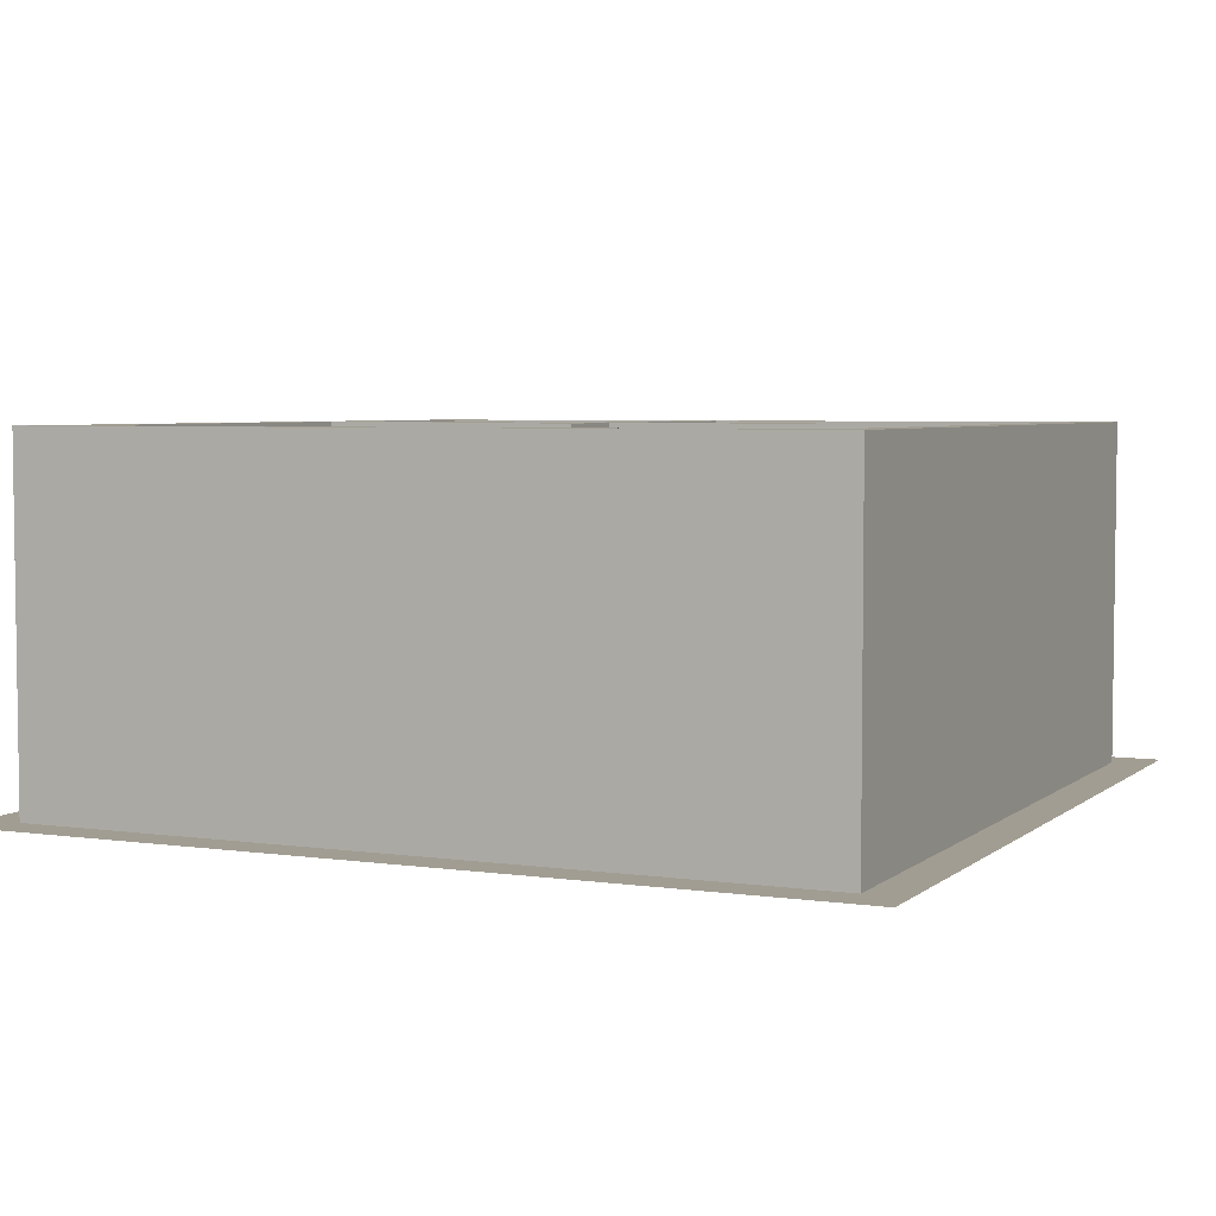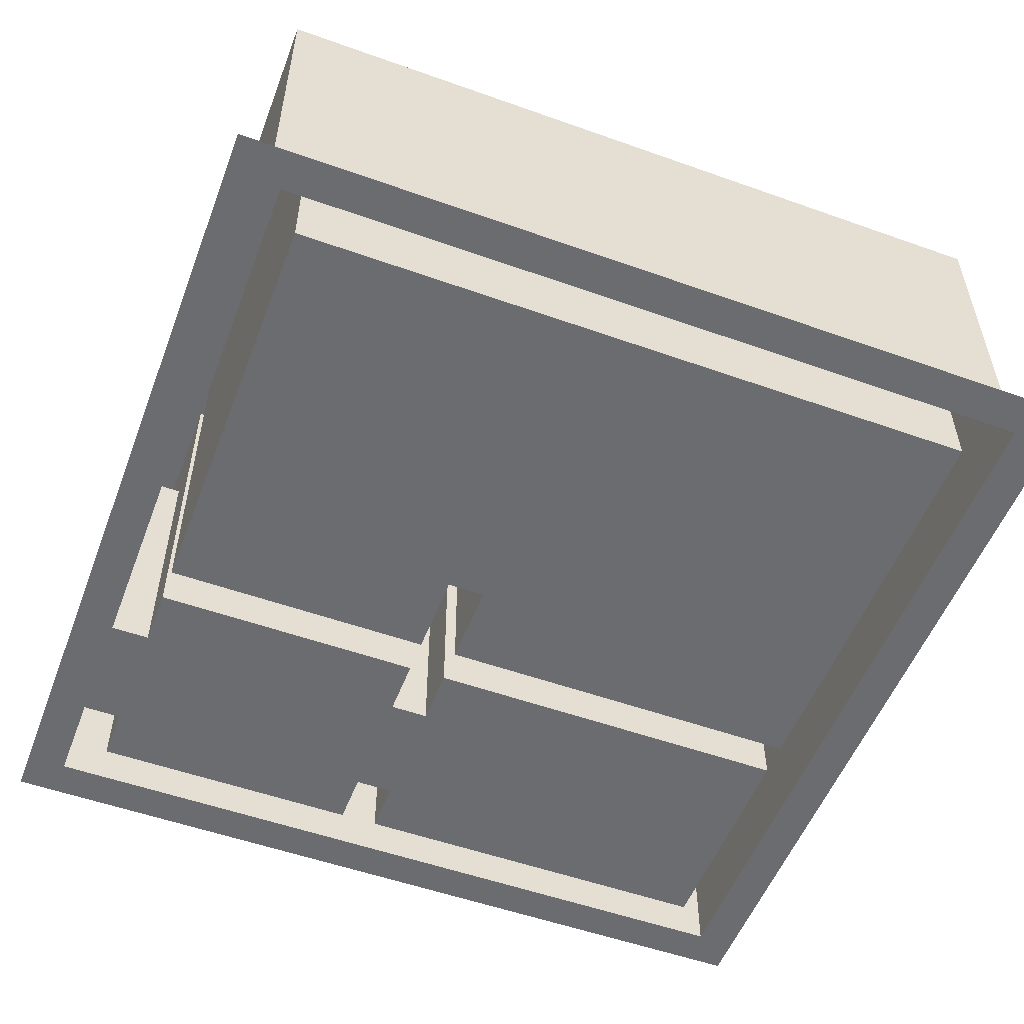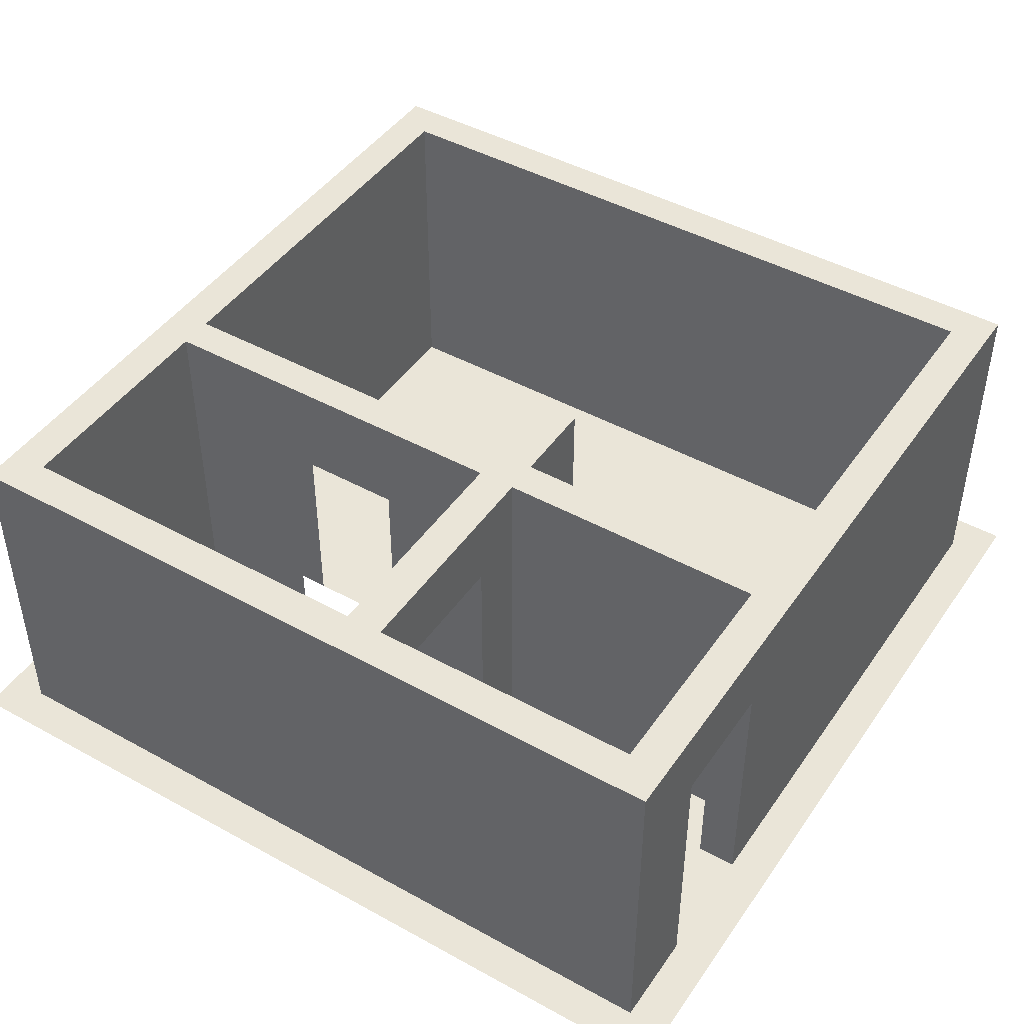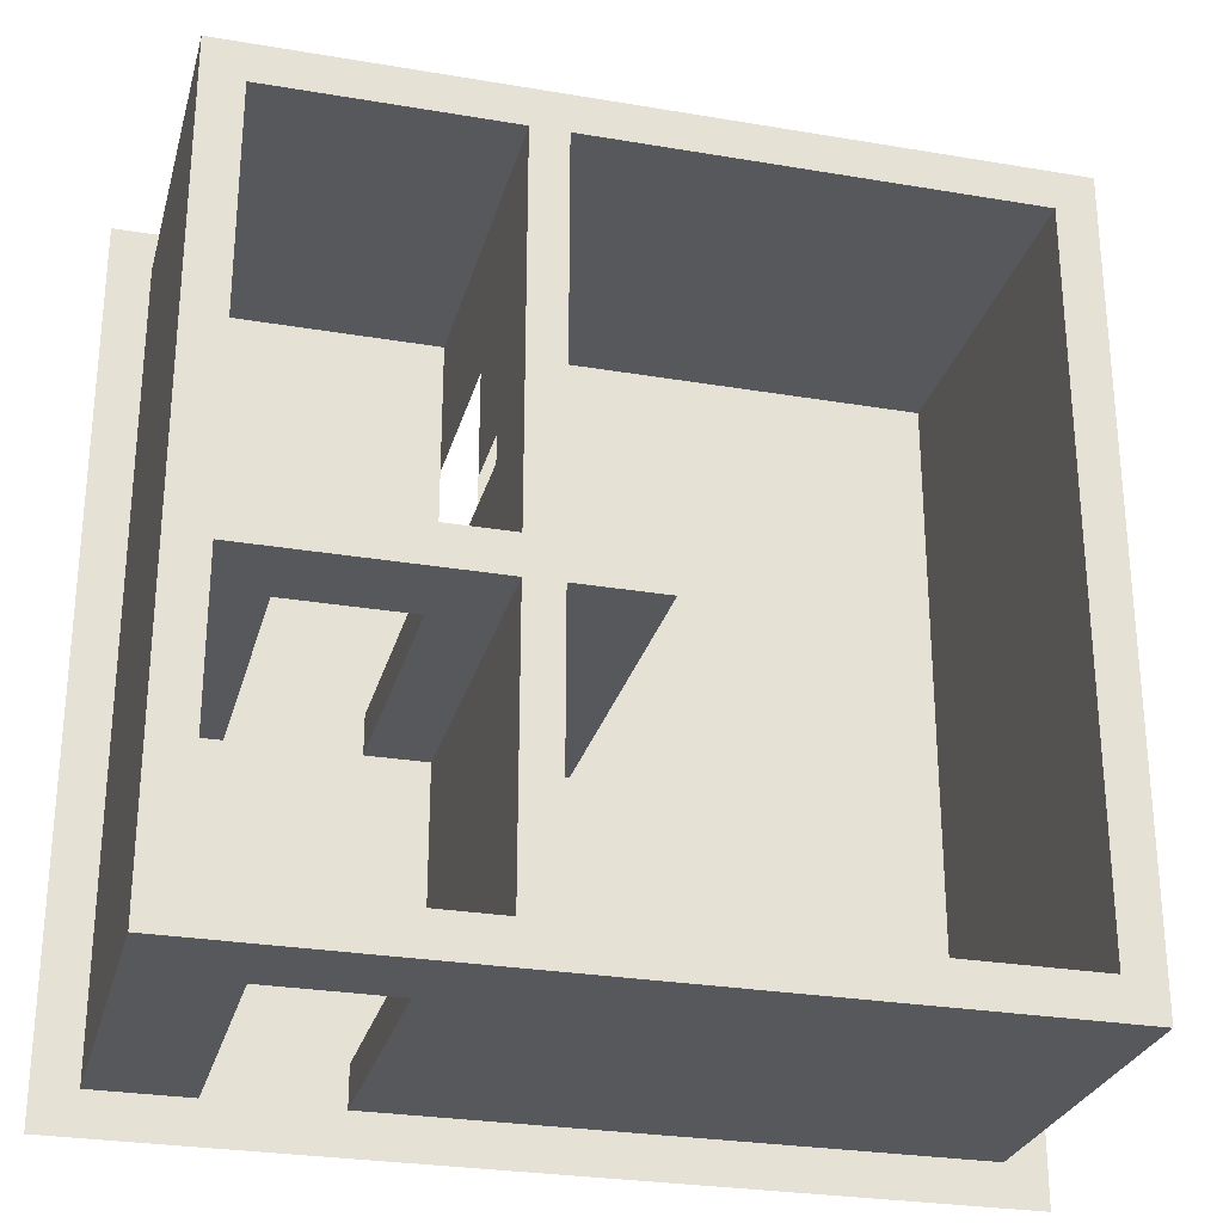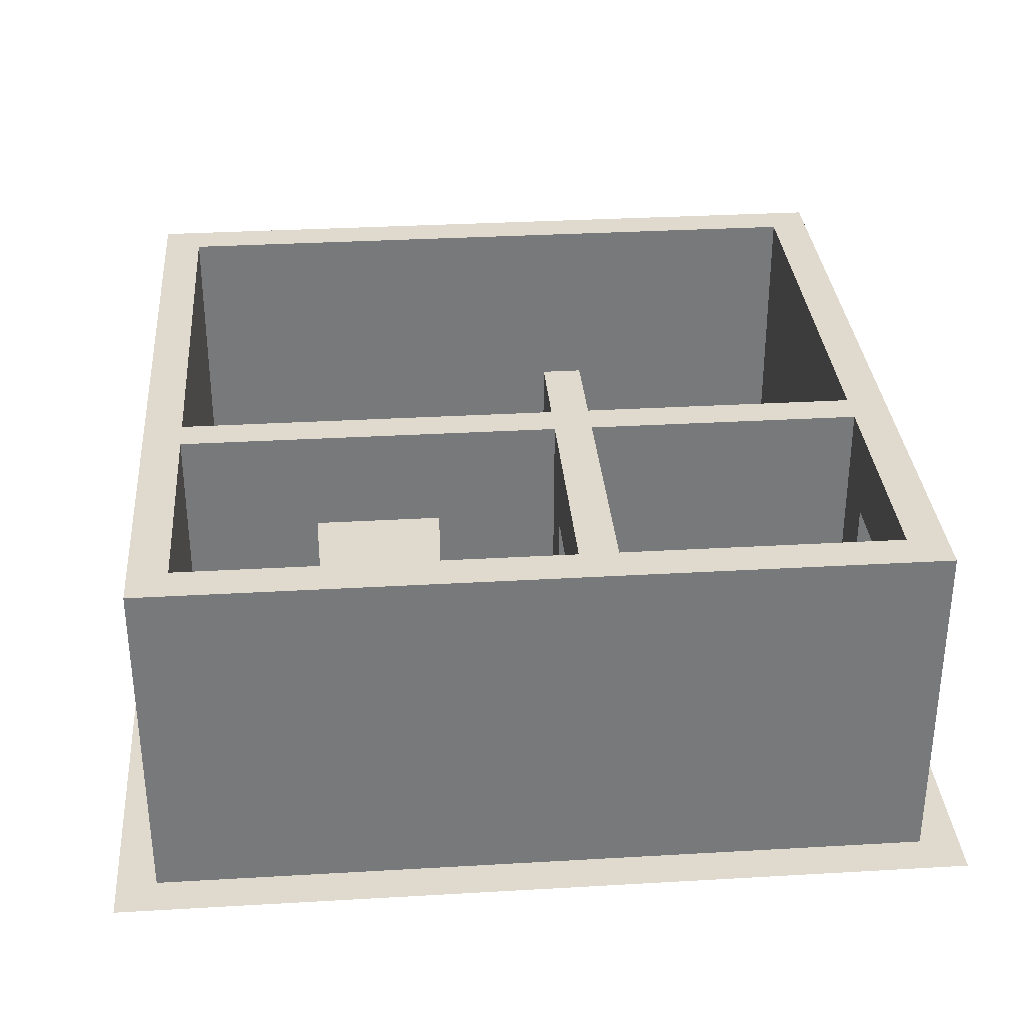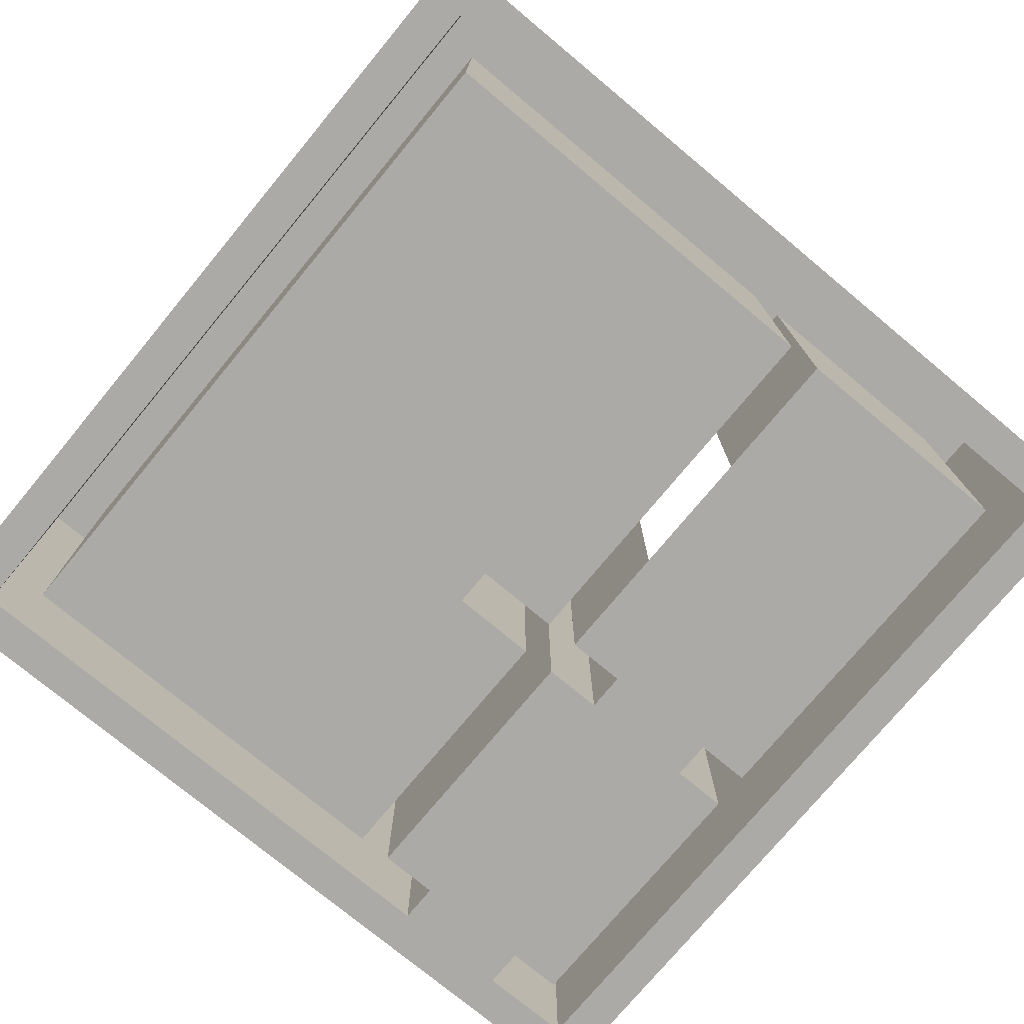
<metadata>
{"format":"obj","ext":"obj","renderer":"f3d","projection":"perspective","resolution":1024,"background":"white","views":[{"elev":4.6,"azim":-65.2,"up":"+Y"},{"elev":-53.7,"azim":-110.8,"up":"+Y"},{"elev":45.2,"azim":122.5,"up":"+Y"},{"elev":-27.7,"azim":165.5,"up":"+Z"},{"elev":32.6,"azim":85.4,"up":"+Y"},{"elev":-75.8,"azim":-39.7,"up":"+Y"}]}
</metadata>
<code>
g default
v -11.03 -0 11.03
v 11.03 -0 11.03
v -11.03 0 -11.03
v 11.03 0 -11.03
v 11.03 0 -10
v -11.03 0 -10
v 11.03 -0 10
v -11.03 -0 10
v 11.03 -0 9
v -11.03 -0 9
v 11.03 0 -9
v -11.03 0 -9
v -10 0 -11.03
v -10 0 -10
v -10 0 -9
v -10 -0 9
v -10 -0 10
v -10 -0 11.03
v -9 0 -11.03
v -9 0 -10
v -9 0 -9
v -9 -0 9
v -9 -0 10
v -9 -0 11.03
v 9 0 -11.03
v 9 0 -10
v 9 0 -9
v 9 -0 9
v 9 -0 10
v 9 -0 11.03
v 10 0 -11.03
v 10 0 -10
v 10 0 -9
v 10 -0 9
v 10 -0 10
v 10 -0 11.03
v -11.03 0 -5
v -10 0 -5
v -9 0 -1.895
v 9 0 -1.895
v 10 0 -5
v 11.03 0 -5
v -11.03 0 -4.01
v -10 0 -4.01
v -9 0 -0.9053
v 9 0 -0.9053
v 10 0 -4.01
v 11.03 0 -4.01
v 2.061 0 -11.03
v 2.061 0 -10
v 2.061 0 -9
v 2.061 0 -1.895
v 2.061 0 -0.9053
v 2.061 -0 9
v 2.061 -0 10
v 2.061 -0 11.03
v 2.967 0 -11.03
v 2.967 0 -10
v 2.967 0 -9
v 2.967 0 -1.895
v 2.967 0 -0.9053
v 2.967 -0 9
v 2.967 -0 10
v 2.967 -0 11.03
v -9 8.939 -9
v -10 8.939 -9
v -9 8.939 -10
v -10 8.939 -10
v -10 8.939 -5
v -9 8.939 -1.895
v -9 8.939 10
v -10 8.939 10
v -9 8.939 9
v -10 8.939 9
v 9 8.939 -9
v 2.967 8.939 -9
v 9 8.939 -10
v 2.967 8.939 -10
v 9 8.939 10
v 2.967 8.939 10
v 9 8.939 9
v 2.967 8.939 9
v 10 8.939 -9
v 10 8.939 -10
v 9 8.939 -1.895
v 10 8.939 -5
v 10 8.939 10
v 10 8.939 9
v -10 8.939 -4.01
v -9 8.939 -0.9053
v 2.967 8.939 -0.9053
v 9 8.939 -0.9053
v 2.967 8.939 -1.895
v 10 8.939 -4.01
v 2.061 8.939 -9
v 2.061 8.939 -10
v 2.061 8.939 -0.9053
v 2.061 8.939 -1.895
v 2.061 8.939 10
v 2.061 8.939 9
v -0.1906 0 -11.03
v -0.1906 0 -10
v -0.1906 8.939 -10
v -0.1906 8.939 -9
v -0.1906 0 -9
v -0.1906 0 -1.895
v -0.1906 8.939 -1.895
v -0.1906 8.939 -0.9053
v -0.1906 0 -0.9053
v -0.1906 -0 9
v -0.1906 8.939 9
v -0.1906 8.939 10
v -0.1906 -0 10
v -0.1906 -0 11.03
v 4.491 -0 11.03
v 4.491 -0 10
v 4.491 8.939 10
v 4.491 8.939 9
v 4.491 0 9
v 4.491 0 -0.9053
v 4.491 6.881 -0.9053
v 4.491 8.939 -0.9053
v 4.491 8.939 -1.895
v 4.491 6.881 -1.895
v 4.491 0 -1.895
v 4.491 0 -9
v 4.491 8.939 -9
v 4.491 8.939 -10
v 4.491 0 -10
v 4.491 0 -11.03
v 7.586 0 -11.03
v 7.586 0 -10
v 7.586 8.939 -10
v 7.586 8.939 -9
v 7.586 0 -9
v 7.586 0 -1.895
v 7.586 6.881 -1.895
v 7.586 8.939 -1.895
v 7.586 8.939 -0.9053
v 7.586 6.881 -0.9053
v 7.586 0 -0.9053
v 7.586 -0 9
v 7.586 8.939 9
v 7.586 8.939 10
v 7.586 -0 10
v 7.586 -0 11.03
v -9 6.885 -10
v -0.1906 6.885 -10
v 2.061 6.885 -10
v 2.967 6.885 -10
v 4.491 6.885 -10
v 7.586 6.885 -10
v 9 6.885 -10
v 10 6.885 -10
v 10 6.885 -9
v 10 6.885 -5
v 10 6.885 -4.01
v 10 6.885 9
v 10 6.885 10
v 9 6.885 10
v 7.586 6.885 10
v 4.491 6.885 10
v 2.967 6.885 10
v 2.061 6.885 10
v -0.1906 6.885 10
v -9 6.885 10
v -10 6.885 10
v -10 6.885 9
v -10 6.885 -4.01
v -10 6.885 -5
v -10 6.885 -9
v -10 6.885 -10
v 2.967 6.882 -1.895
v 2.967 6.882 -9
v 4.491 6.882 -9
v 7.586 6.882 -9
v 9 6.882 -9
v 9 6.882 -1.895
v 2.061 6.293 -0.9053
v -0.1906 6.293 -0.9053
v -0.1906 6.293 -1.895
v 2.061 6.293 -1.895
v 2.061 6.293 -9
v -0.1906 6.293 -9
v -9 6.293 -9
v -9 6.293 -1.895
v -9 6.293 -0.9053
v -9 6.293 9
v -0.1906 6.293 9
v 2.061 6.293 9
v -9 8.939 2.188
v -9 6.293 2.188
v -9 0 2.188
v -0.1906 0 2.188
v 2.061 0 2.188
v 2.061 6.293 2.188
v 2.061 8.939 2.188
v 2.967 8.939 2.188
v 2.967 0 2.188
v 4.491 0 2.188
v 7.586 -0 2.188
v 9 0 2.188
v 9 8.939 2.188
v -9 8.939 5.55
v -9 6.293 5.55
v -9 -0 5.55
v -0.1906 -0 5.55
v 2.061 -0 5.55
v 2.061 6.293 5.55
v 2.061 8.939 5.55
v 2.967 8.939 5.55
v 2.967 -0 5.55
v 4.491 0 5.55
v 7.586 -0 5.55
v 9 -0 5.55
v 9 8.939 5.55
v 2.967 6.29 -0.9053
v 2.967 6.29 2.188
v 2.967 6.29 5.55
v 2.967 6.29 9
v 4.491 6.29 9
v 7.586 6.29 9
v 9 6.29 9
v 9 6.29 5.55
v 9 6.29 2.188
v 9 6.29 -0.9053
g pPlane1
f 36 2 7 35
f 32 5 4 31
f 35 7 9 34
f 41 42 11 33
f 33 11 5 32
f 6 14 13 3
f 12 15 14 6
f 37 38 15 12
f 8 17 16 10
f 1 18 17 8
f 14 20 19 13
f 66 65 67 68
f 90 70 65 66 69 89 74 73 204 191
f 72 71 73 74
f 18 24 23 17
f 58 129 130 57
f 76 127 128 78
f 60 125 126 59
f 80 117 118 82
f 64 115 116 63
f 26 32 31 25
f 75 83 84 77
f 94 86 83 75 85 92 203 216 81 88
f 79 87 88 81
f 30 36 35 29
f 43 44 38 37
f 91 122 123 93
f 47 48 42 41
f 10 16 44 43
f 199 200 120 61
f 34 9 48 47
f 102 50 49 101
f 104 95 96 103
f 106 52 51 105
f 108 97 98 107
f 194 195 53 109
f 112 99 100 111
f 114 56 55 113
f 50 58 57 49
f 95 76 78 96
f 98 93 76 95
f 97 91 93 98
f 197 198 91 97
f 99 80 82 100
f 56 64 63 55
f 20 14 172 147
f 14 15 171 172
f 39 21 185 186
f 15 38 170 171
f 17 23 166 167
f 16 17 167 168
f 174 175 127 76
f 151 129 58 150
f 63 116 162 163
f 221 119 62 220
f 33 32 154 155
f 32 26 153 154
f 41 33 155 156
f 177 178 85 75
f 29 35 159 160
f 35 34 158 159
f 38 44 169 170
f 61 120 121 122 91 217
f 124 125 60 173 93 123
f 47 41 156 157
f 193 45 187 192
f 44 16 168 169
f 34 47 157 158
f 46 202 225 226
f 184 105 51 183
f 50 102 148 149
f 180 109 53 179
f 52 106 181 182
f 165 113 55 164
f 54 110 189 190
f 58 50 149 150
f 173 174 76 93
f 51 52 182 183
f 199 61 217 218
f 53 195 196 179
f 55 63 163 164
f 20 102 101 19
f 102 20 147 148
f 65 104 103 67
f 21 105 184 185
f 39 106 105 21
f 193 194 109 45
f 110 22 188 189
f 71 112 111 73
f 23 113 165 166
f 24 114 113 23
f 45 39 186 187
f 106 109 180 181
f 106 39 45 109
f 146 30 29 145
f 161 145 29 160
f 143 144 79 81
f 28 142 222 223
f 141 201 202 46
f 140 141 46 226 92 139
f 138 139 92 85
f 40 136 137 138 85 178
f 135 136 40 27
f 134 176 177 75
f 133 134 75 77
f 26 132 152 153
f 131 132 26 25
f 130 129 132 131
f 128 127 134 133
f 175 176 134 127
f 126 125 136 135
f 138 137 124 123
f 123 122 139 138
f 122 121 140 139
f 120 200 201 141
f 142 119 221 222
f 118 117 144 143
f 116 145 161 162
f 115 146 145 116
f 120 141 136 125
f 121 120 125 124
f 137 136 141 140
f 137 140 121 124
f 148 147 67 103
f 149 148 103 96
f 150 149 96 78
f 128 151 150 78
f 152 151 128 133
f 153 152 133 77
f 154 153 77 84
f 155 154 84 83
f 156 155 83 86
f 157 156 86 94
f 158 157 94 88
f 159 158 88 87
f 160 159 87 79
f 144 161 160 79
f 162 161 144 117
f 163 162 117 80
f 164 163 80 99
f 112 165 164 99
f 166 165 112 71
f 167 166 71 72
f 168 167 72 74
f 169 168 74 89
f 170 169 89 69
f 171 170 69 66
f 172 171 66 68
f 147 172 68 67
f 60 59 174 173
f 59 126 175 174
f 177 176 135 27
f 27 40 178 177
f 152 132 135 176
f 151 152 176 175
f 175 126 129 151
f 132 129 126 135
f 108 180 179 97
f 181 180 108 107
f 182 181 107 98
f 183 182 98 95
f 104 184 183 95
f 185 184 104 65
f 186 185 65 70
f 187 186 70 90
f 192 187 90 191
f 189 188 73 111
f 190 189 111 100
f 179 196 197 97
f 205 192 191 204
f 206 193 192 205
f 206 207 194 193
f 207 208 195 194
f 197 196 209 210
f 210 211 198 197
f 212 213 200 199
f 201 200 213 214
f 202 201 214 215
f 225 202 215 224
f 188 205 204 73
f 22 206 205 188
f 22 110 207 206
f 110 54 208 207
f 209 208 54 190
f 210 209 190 100
f 100 82 211 210
f 62 212 219 220
f 62 119 213 212
f 214 213 119 142
f 215 214 142 28
f 224 215 28 223
f 218 217 91 198
f 219 218 198 211
f 220 219 211 82
f 118 221 220 82
f 222 221 118 143
f 223 222 143 81
f 216 224 223 81
f 203 225 224 216
f 226 225 203 92

</code>
